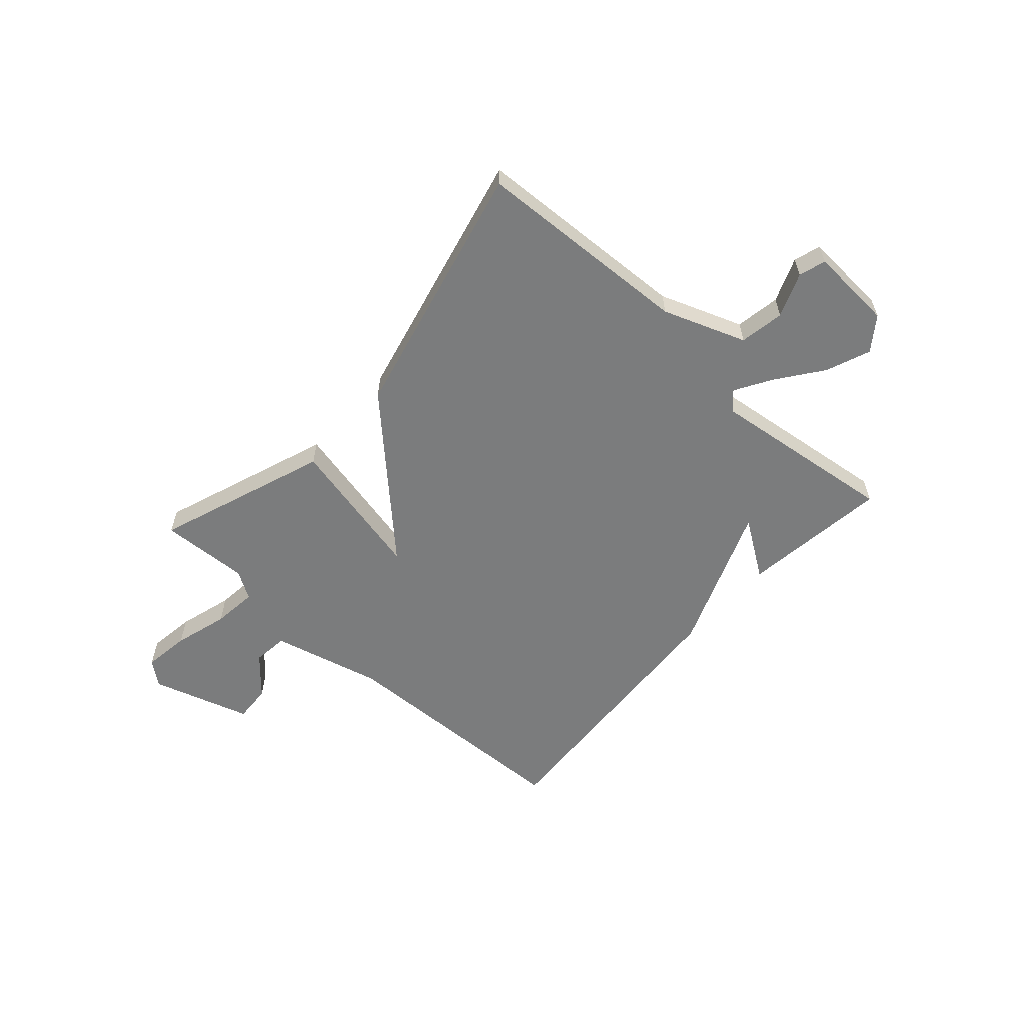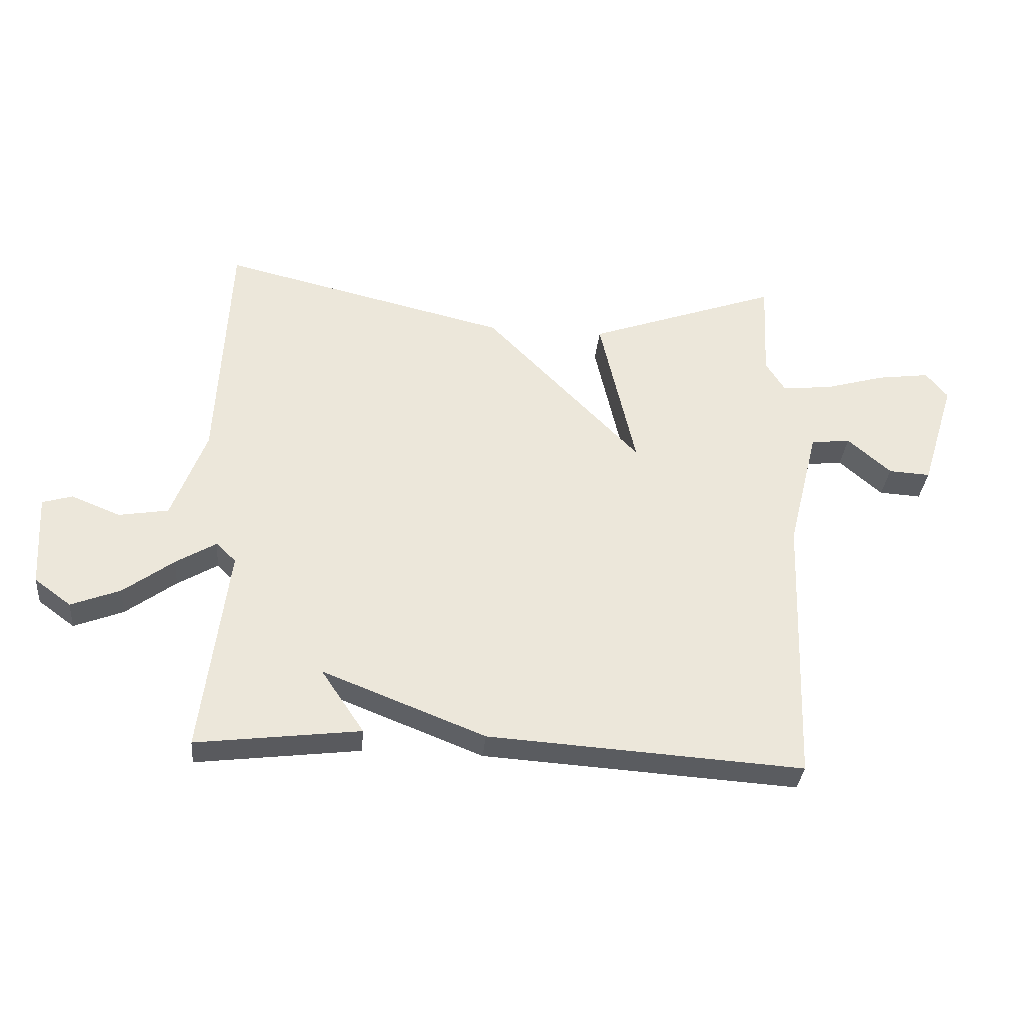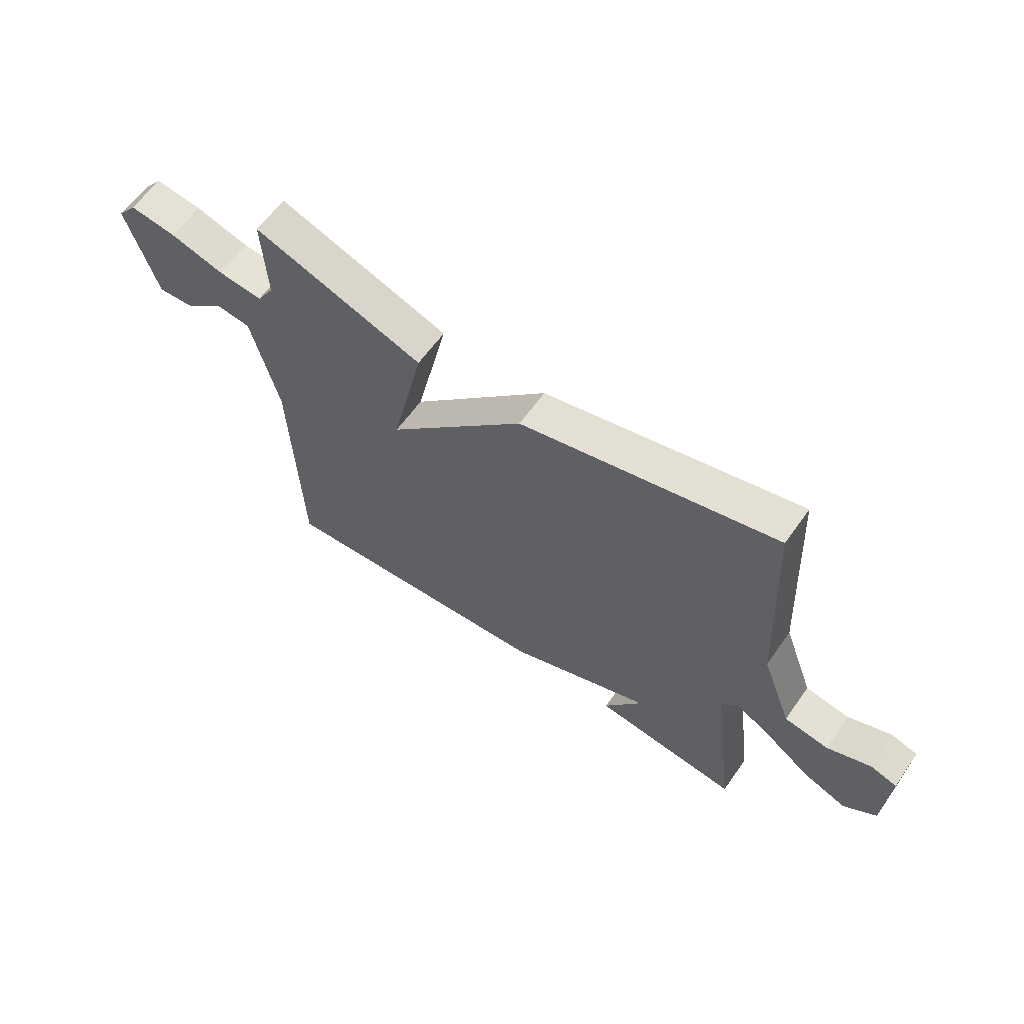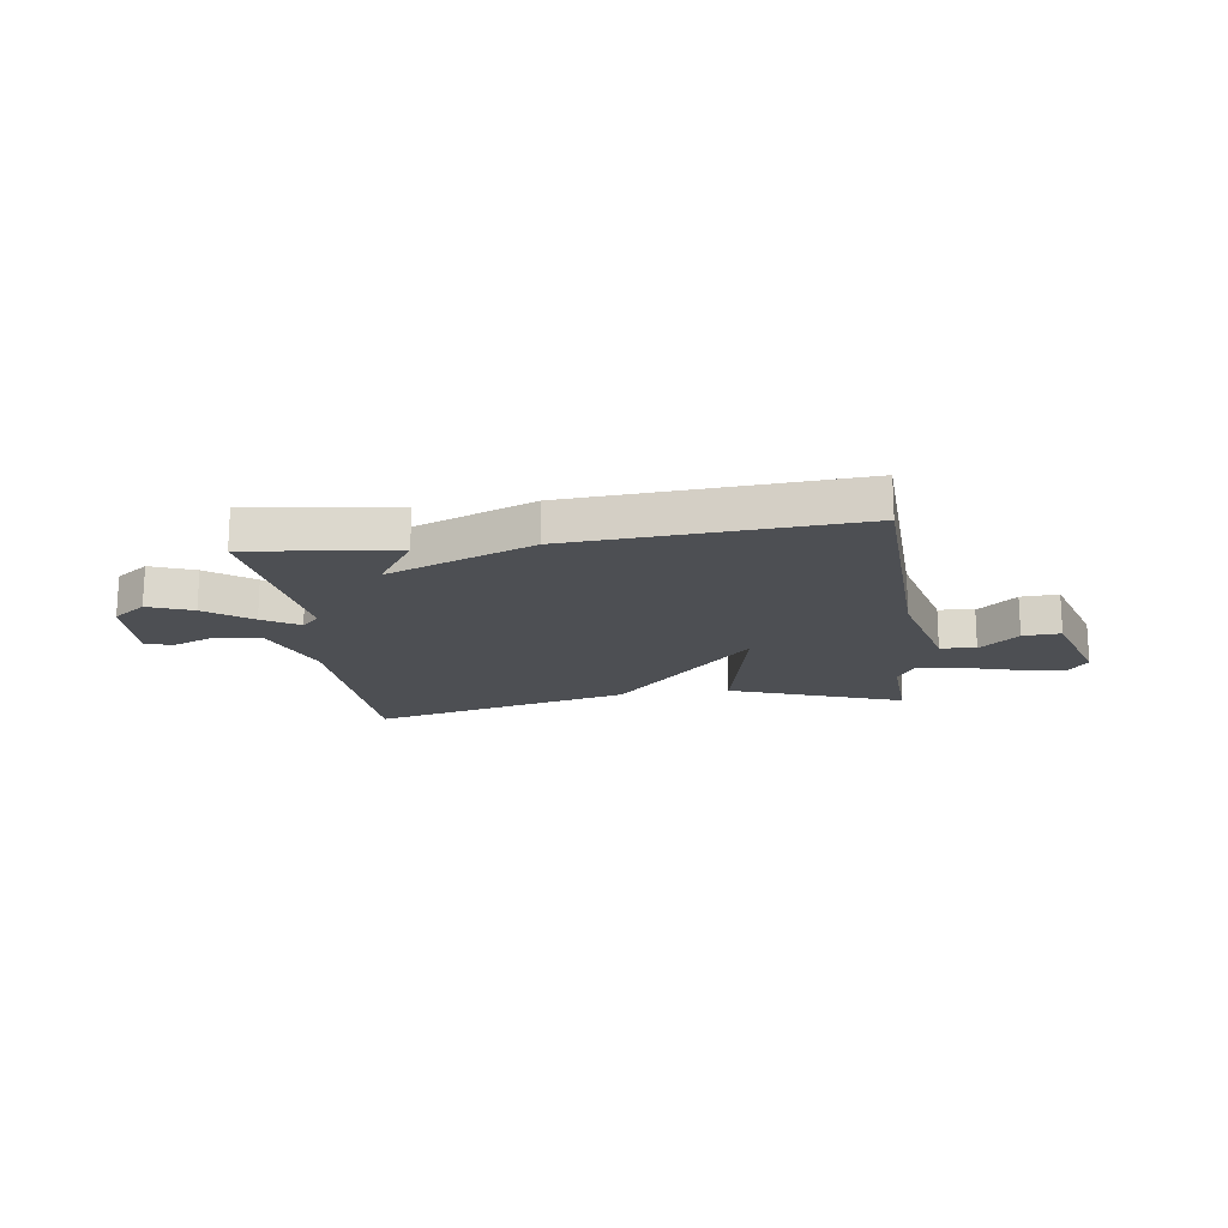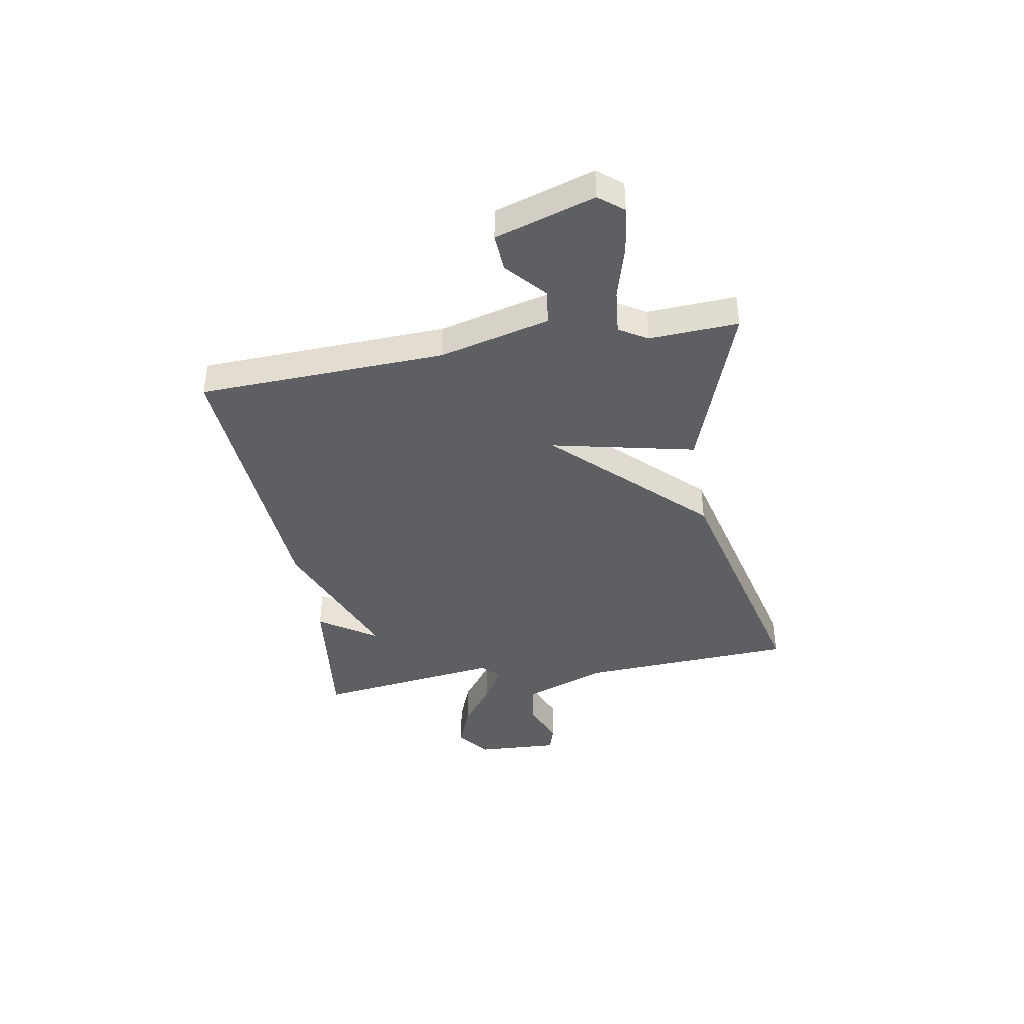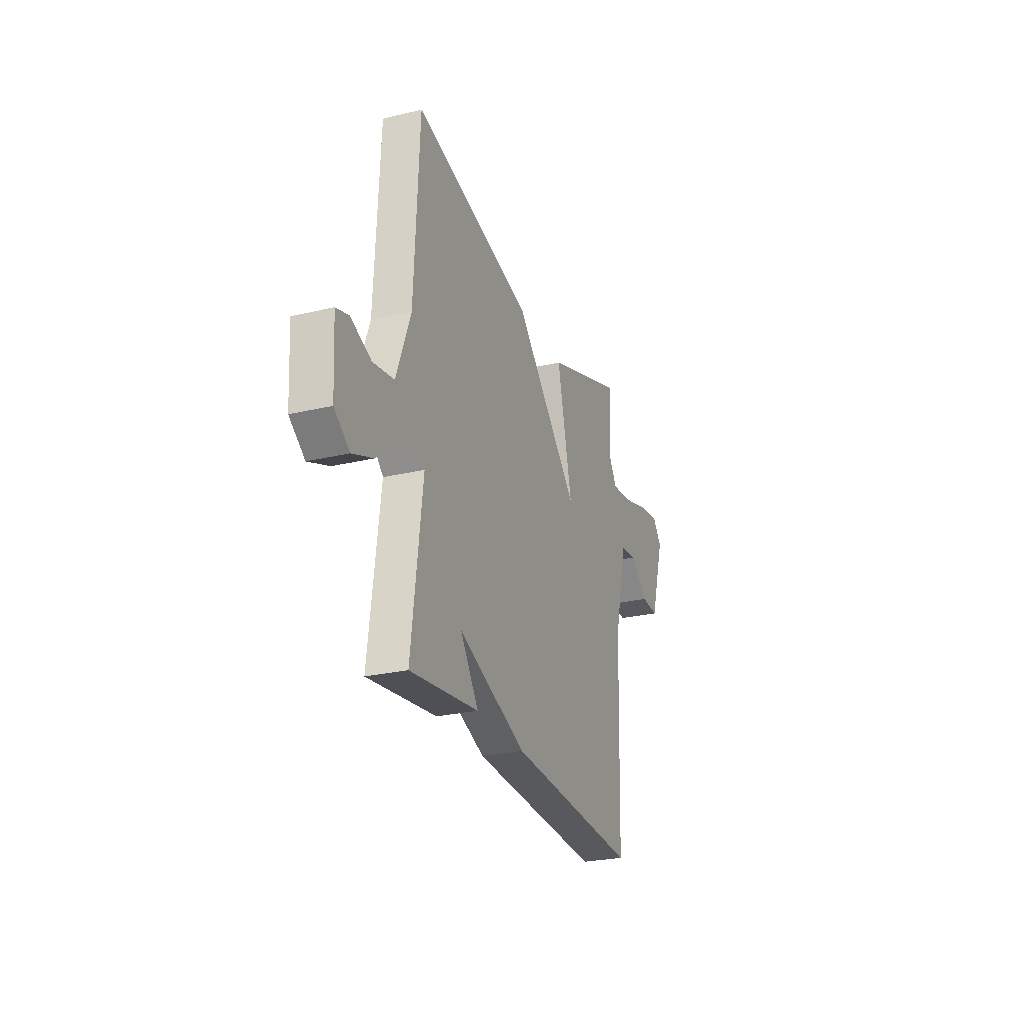
<metadata>
{"format":"obj","ext":"obj","renderer":"f3d","projection":"perspective","resolution":1024,"background":"white","views":[{"elev":-58.6,"azim":48.0,"up":"+Y"},{"elev":-33.7,"azim":174.7,"up":"+Z"},{"elev":61.2,"azim":35.1,"up":"+Z"},{"elev":-17.6,"azim":-172.1,"up":"+Y"},{"elev":-40.6,"azim":-79.9,"up":"+Y"},{"elev":-26.1,"azim":110.6,"up":"+Z"}]}
</metadata>
<code>
v -0.5 0.07 0.5
v -0.181 0.07 0.386
v -0.241 0.07 0.119
v 0.019 0.07 0.386
v 0.5 0.07 0.5
v 0.52 0.07 0.096
v 0.577 0.07 -0.057
v 0.66 0.07 -0.071
v 0.742 0.07 -0.038
v 0.792 0.07 -0.053
v 0.783 0.07 -0.209
v 0.722 0.07 -0.254
v 0.64 0.07 -0.222
v 0.556 0.07 -0.16
v 0.489 0.07 -0.12
v 0.456 0.07 -0.152
v 0.5 0.07 -0.5
v 0.226 0.07 -0.466
v 0.298 0.07 -0.359
v 0.026 0.07 -0.466
v -0.5 0.07 -0.5
v -0.516 0.07 -0.042
v -0.567 0.07 0.163
v -0.633 0.07 0.171
v -0.705 0.07 0.108
v -0.775 0.07 0.104
v -0.832 0.07 0.288
v -0.796 0.07 0.333
v -0.709 0.07 0.321
v -0.608 0.07 0.292
v -0.524 0.07 0.283
v -0.492 0.07 0.335
v -0.5 0 0.5
v -0.181 0 0.386
v -0.241 0 0.119
v 0.019 0 0.386
v 0.5 0 0.5
v 0.52 0 0.096
v 0.577 0 -0.057
v 0.66 0 -0.071
v 0.742 0 -0.038
v 0.792 0 -0.053
v 0.783 0 -0.209
v 0.722 0 -0.254
v 0.64 0 -0.222
v 0.556 0 -0.16
v 0.489 0 -0.12
v 0.456 0 -0.152
v 0.5 0 -0.5
v 0.226 0 -0.466
v 0.298 0 -0.359
v 0.026 0 -0.466
v -0.5 0 -0.5
v -0.516 0 -0.042
v -0.567 0 0.163
v -0.633 0 0.171
v -0.705 0 0.108
v -0.775 0 0.104
v -0.832 0 0.288
v -0.796 0 0.333
v -0.709 0 0.321
v -0.608 0 0.292
v -0.524 0 0.283
v -0.492 0 0.335
f 28 29 30
f 27 28 30
f 26 27 30
f 25 26 30
f 24 25 30
f 23 24 30 31
f 22 23 31 32
f 21 22 32
f 20 21 32
f 19 20 32
f 16 17 18 19
f 12 13 14
f 11 12 14
f 10 11 14
f 9 10 14
f 8 9 14
f 7 8 14 15
f 6 7 15
f 6 15 16
f 5 6 16
f 4 5 16
f 3 4 16
f 1 2 3
f 32 1 3
f 19 32 3
f 3 16 19
f 62 61 60
f 62 60 59
f 62 59 58
f 62 58 57
f 62 57 56
f 63 62 56 55
f 64 63 55 54
f 64 54 53
f 64 53 52
f 64 52 51
f 51 50 49 48
f 46 45 44
f 46 44 43
f 46 43 42
f 46 42 41
f 46 41 40
f 47 46 40 39
f 47 39 38
f 48 47 38
f 48 38 37
f 48 37 36
f 48 36 35
f 35 34 33
f 35 33 64
f 35 64 51
f 51 48 35
f 1 33 34 2
f 2 34 35 3
f 3 35 36 4
f 4 36 37 5
f 5 37 38 6
f 6 38 39 7
f 7 39 40 8
f 8 40 41 9
f 9 41 42 10
f 10 42 43 11
f 11 43 44 12
f 12 44 45 13
f 13 45 46 14
f 14 46 47 15
f 15 47 48 16
f 16 48 49 17
f 17 49 50 18
f 18 50 51 19
f 19 51 52 20
f 20 52 53 21
f 21 53 54 22
f 22 54 55 23
f 23 55 56 24
f 24 56 57 25
f 25 57 58 26
f 26 58 59 27
f 27 59 60 28
f 28 60 61 29
f 29 61 62 30
f 30 62 63 31
f 31 63 64 32
f 32 64 33 1

</code>
